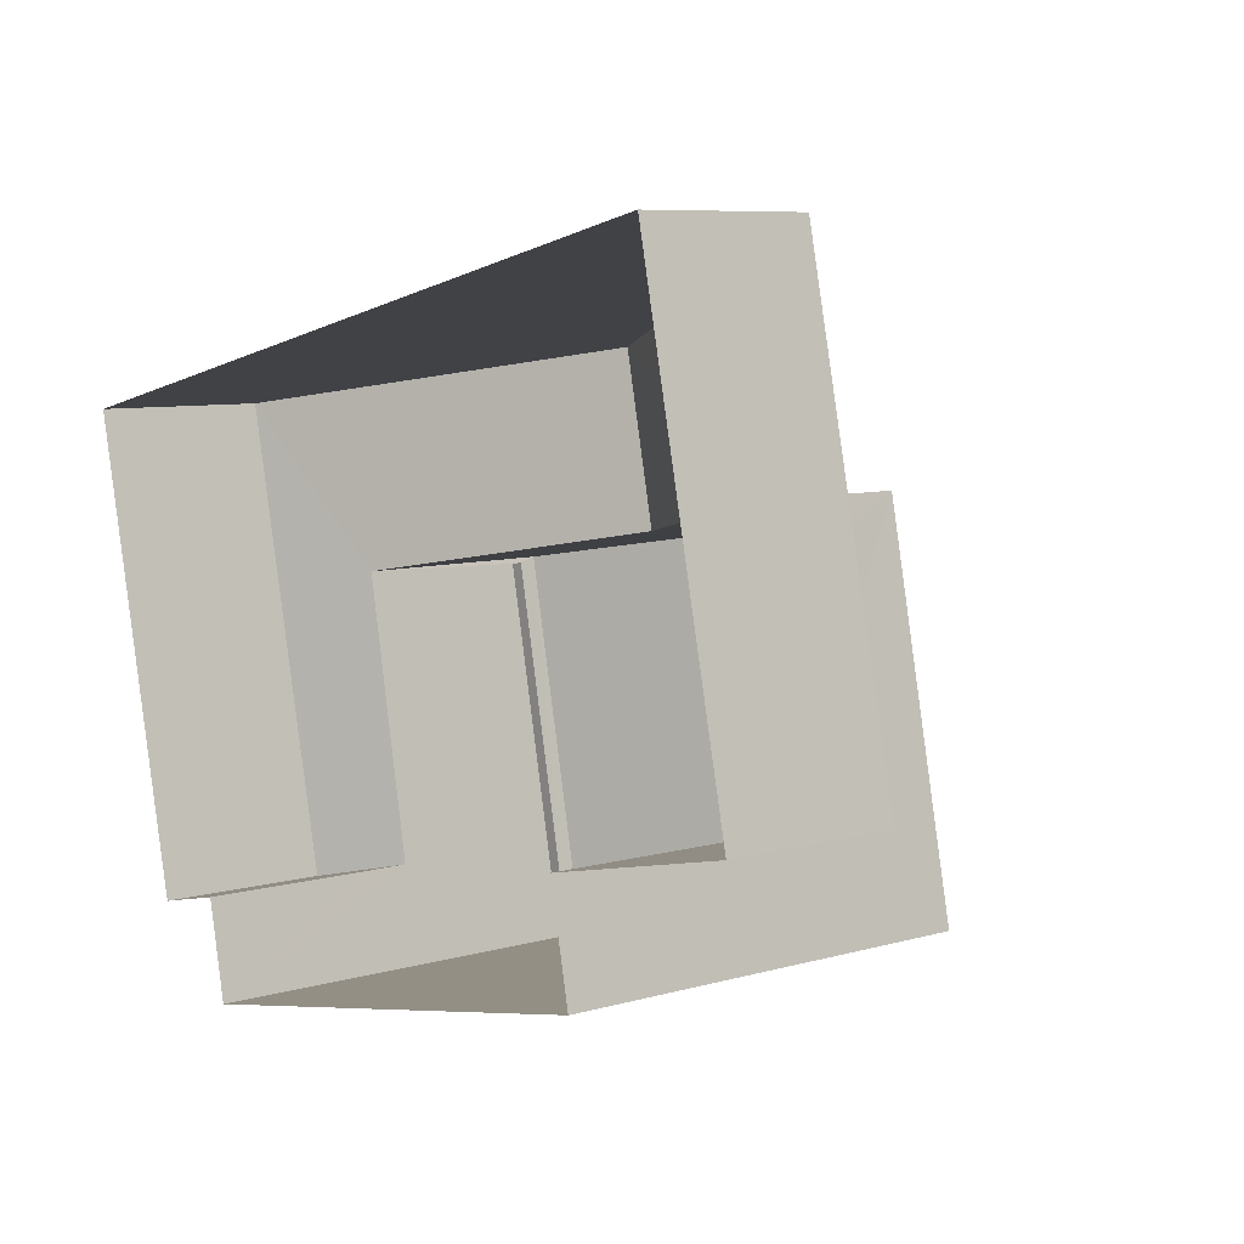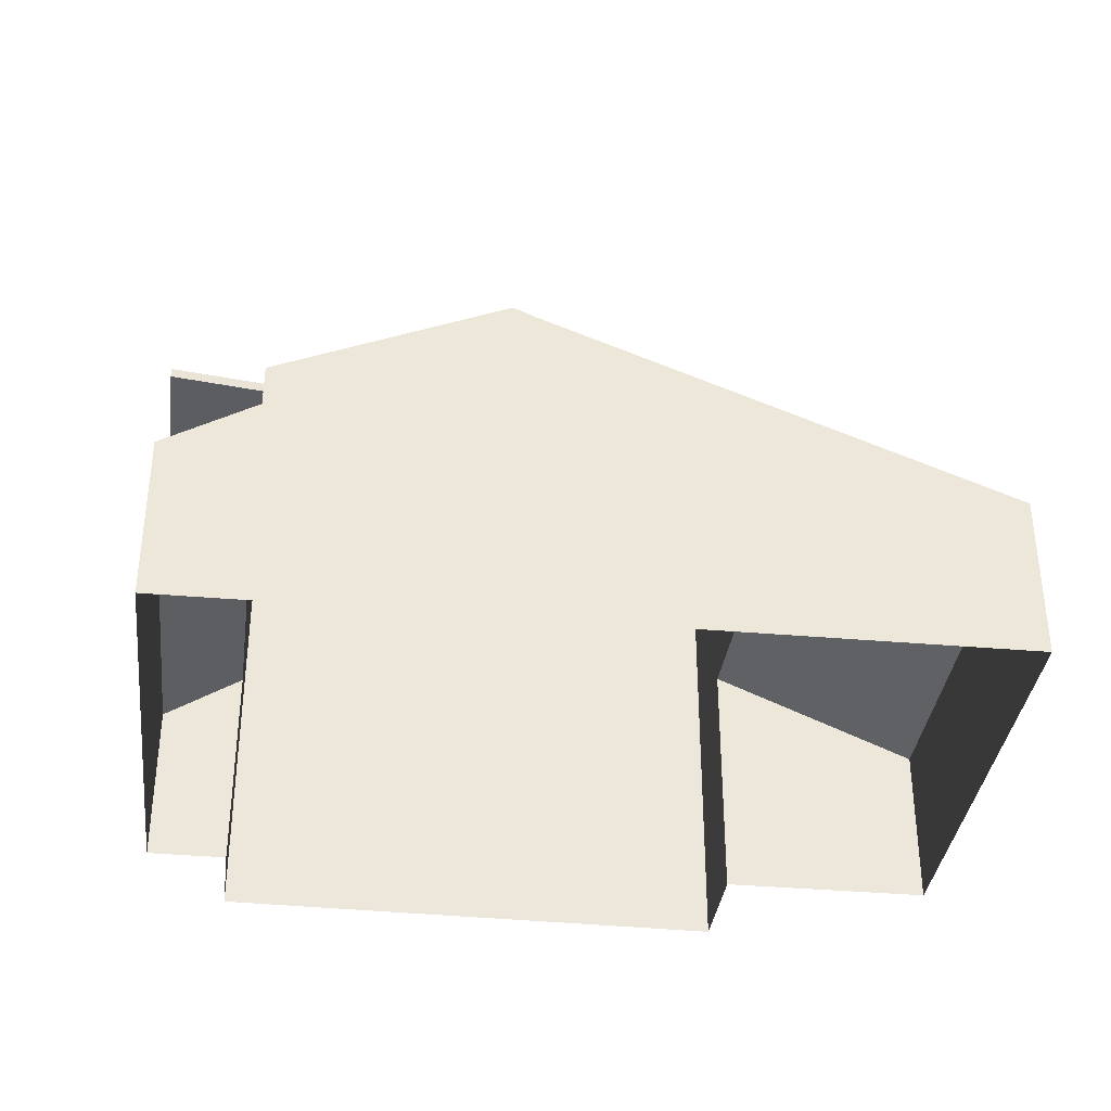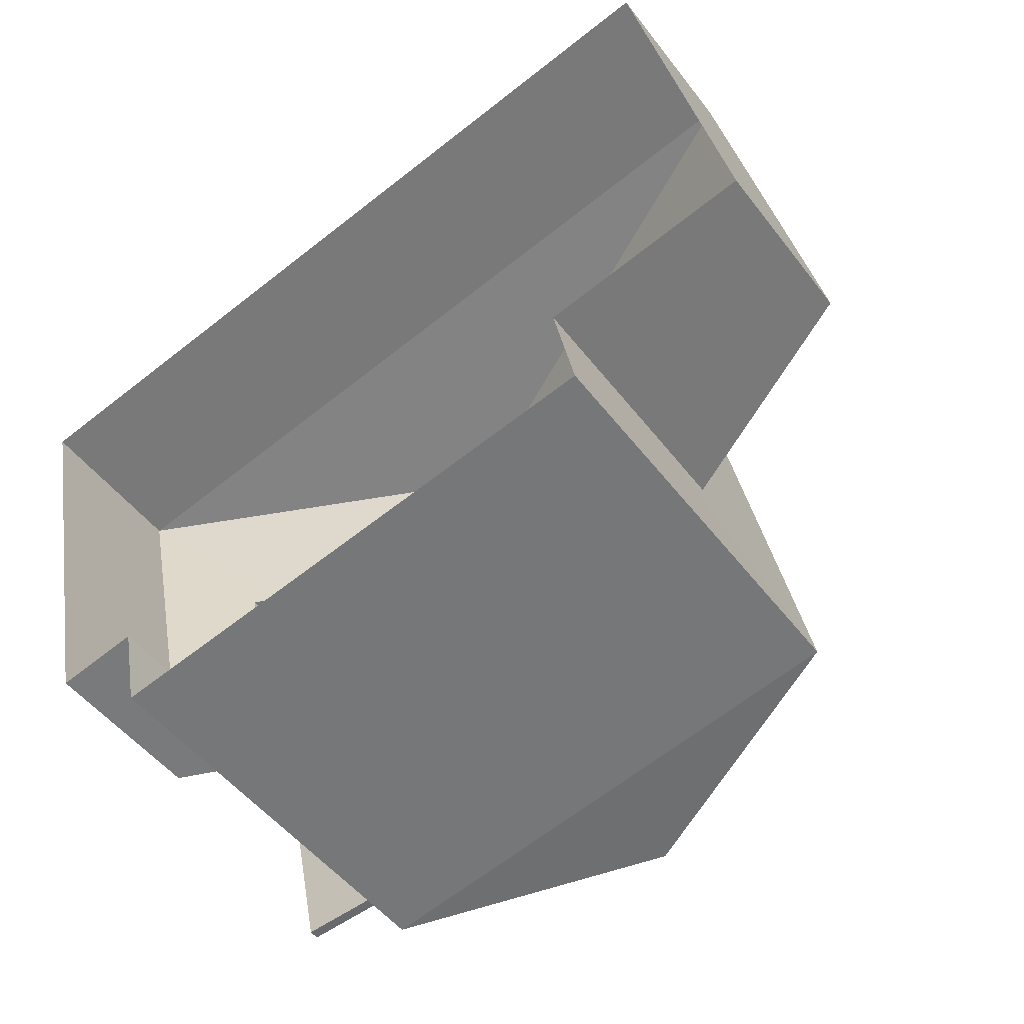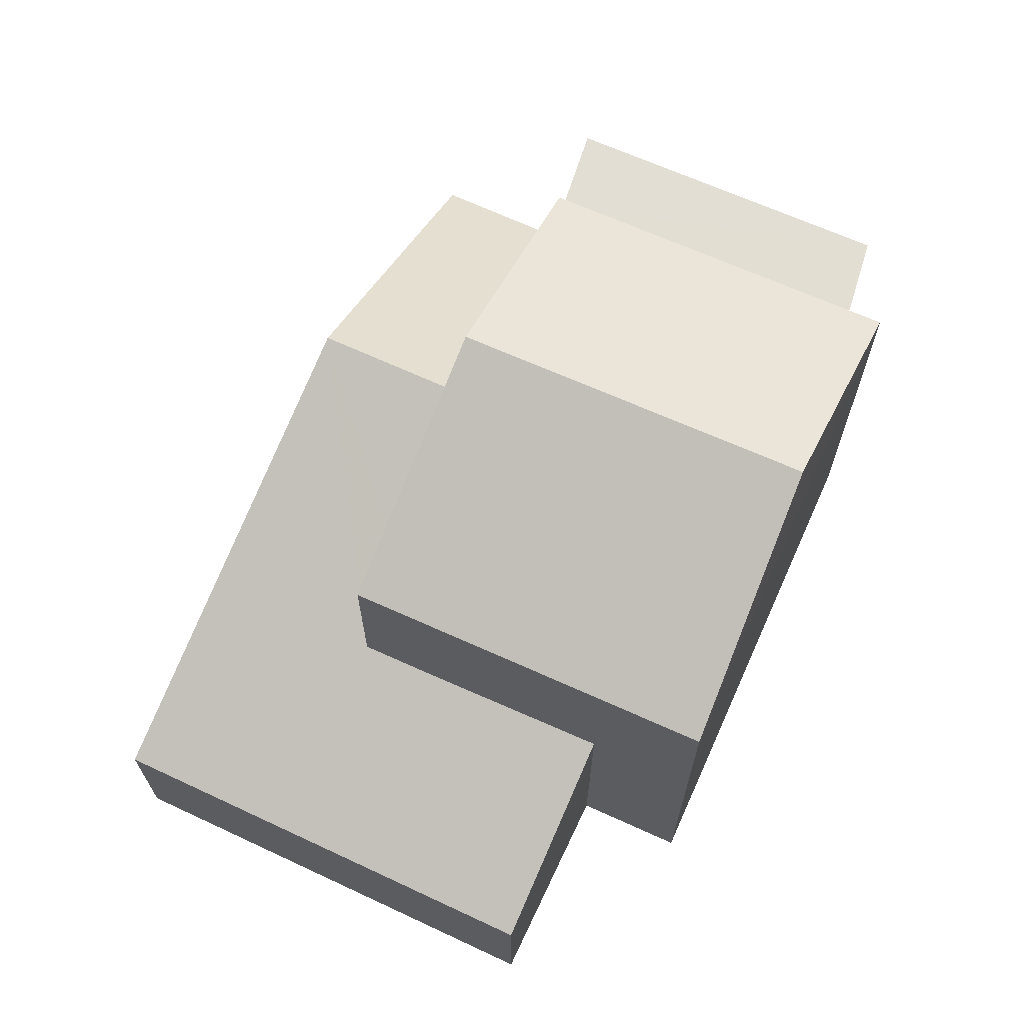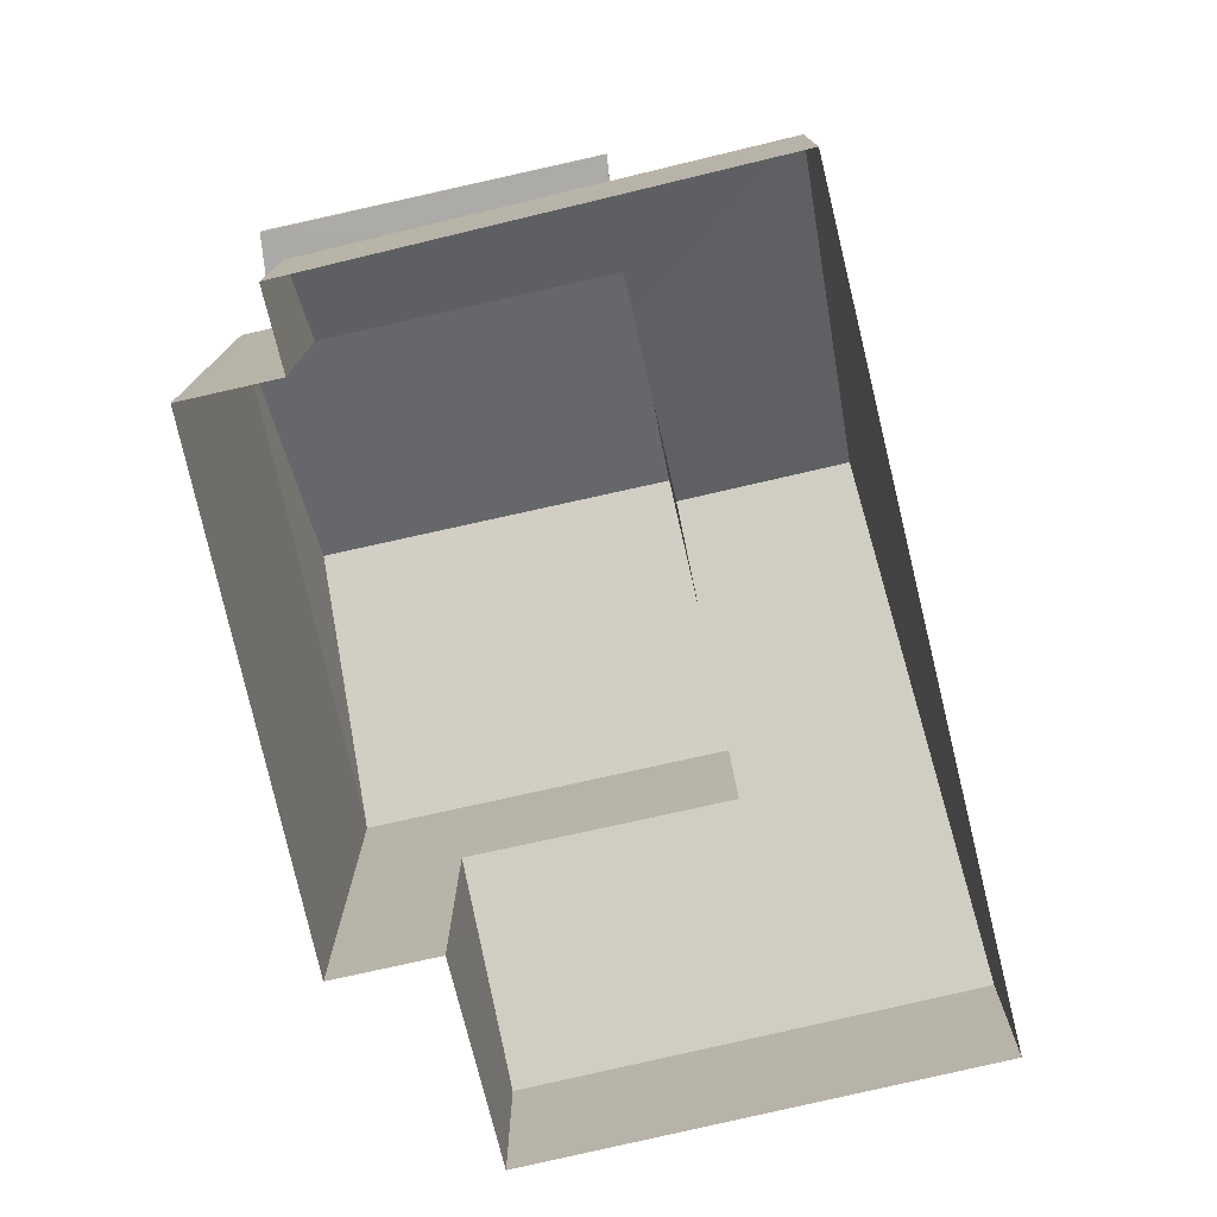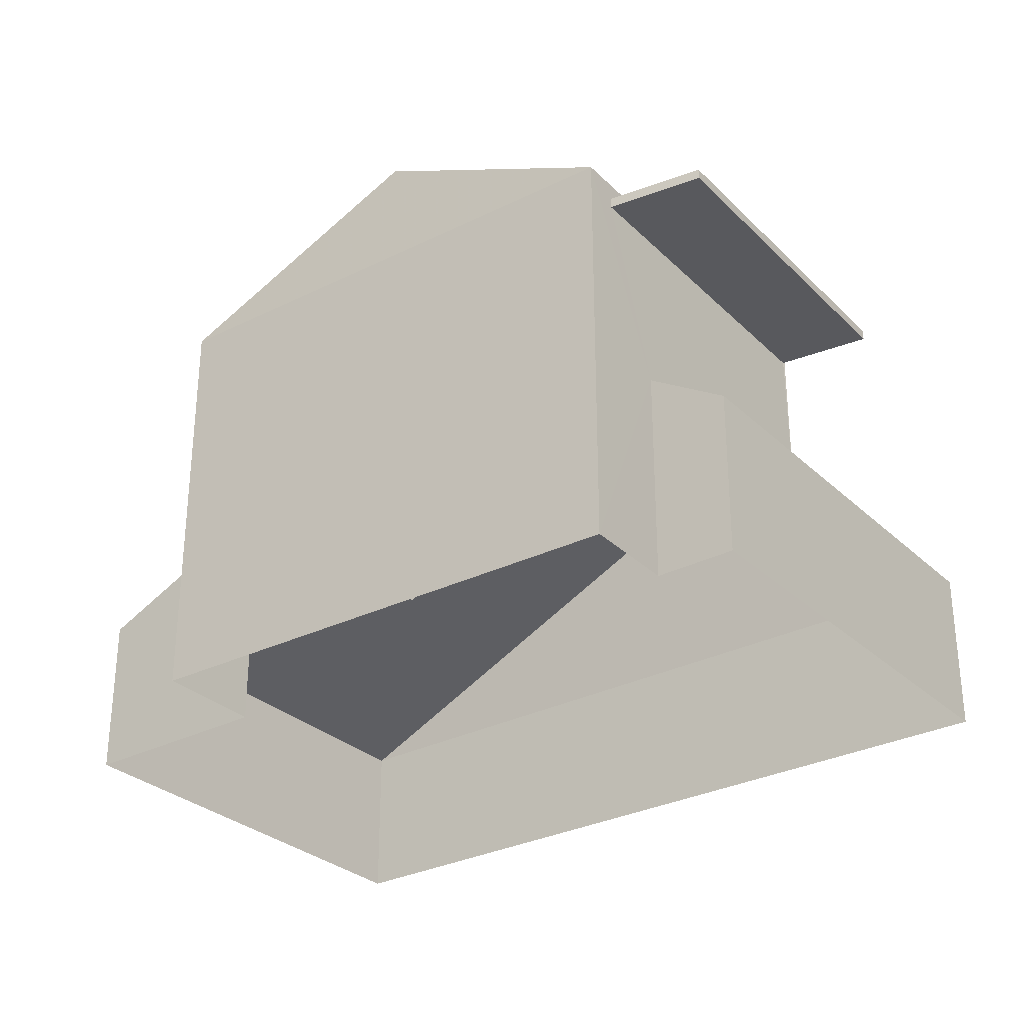
<metadata>
{"format":"obj","ext":"obj","renderer":"f3d","projection":"perspective","resolution":1024,"background":"white","views":[{"elev":7.7,"azim":-129.2,"up":"+Y"},{"elev":-35.9,"azim":160.9,"up":"+Z"},{"elev":-50.0,"azim":-144.1,"up":"+Y"},{"elev":67.3,"azim":-77.1,"up":"+Z"},{"elev":-76.2,"azim":91.2,"up":"+Z"},{"elev":-29.9,"azim":24.5,"up":"+Z"}]}
</metadata>
<code>
v -8.87e+04 -1.011e+05 1.891
v -8.869e+04 -1.011e+05 1.892
v -8.87e+04 -1.011e+05 1.893
v -8.87e+04 -1.011e+05 1.893
v -8.869e+04 -1.011e+05 1.894
v -8.869e+04 -1.011e+05 1.894
v -8.87e+04 -1.011e+05 1.894
v -8.869e+04 -1.011e+05 1.894
v -8.869e+04 -1.011e+05 7.532
v -8.869e+04 -1.011e+05 7.533
v -8.869e+04 -1.011e+05 7.533
v -8.869e+04 -1.011e+05 7.532
v -8.87e+04 -1.011e+05 5.593
v -8.87e+04 -1.011e+05 5.581
v -8.87e+04 -1.011e+05 4.307
v -8.87e+04 -1.011e+05 7.928
v -8.869e+04 -1.011e+05 9.656
v -8.87e+04 -1.011e+05 7.926
v -8.869e+04 -1.011e+05 7.683
v -8.869e+04 -1.011e+05 7.682
v -8.869e+04 -1.011e+05 7.683
v -8.869e+04 -1.011e+05 7.682
v -8.869e+04 -1.011e+05 5.066
v -8.869e+04 -1.011e+05 4.306
v -8.869e+04 -1.011e+05 5.46
v -8.869e+04 -1.011e+05 5.03
v -8.869e+04 -1.011e+05 4.308
v -8.869e+04 -1.011e+05 7.927
v -8.87e+04 -1.011e+05 9.658
v -8.869e+04 -1.011e+05 7.928
v -8.869e+04 -1.011e+05 7.256
v -8.87e+04 -1.011e+05 4.305
v -8.87e+04 -1.011e+05 5.573
v -8.87e+04 -1.011e+05 6.099
v -8.869e+04 -1.011e+05 7.256
v -8.87e+04 -1.011e+05 4.307
v -8.869e+04 -1.011e+05 7.532
v -8.869e+04 -1.011e+05 7.682
v -8.869e+04 -1.011e+05 4.308
f 1 2 3
f 4 1 3
f 2 5 6
f 3 6 7
f 7 6 8
f 3 2 6
f 9 10 11
f 9 12 10
f 13 14 15
f 16 17 18
f 19 20 21
f 19 22 20
f 23 24 25
f 26 27 23
f 27 24 23
f 28 29 30
f 29 17 16
f 31 32 33
f 31 33 34
f 15 33 32
f 33 15 14
f 25 24 31
f 35 25 31
f 17 29 28
f 34 35 31
f 29 16 30
f 32 2 1
f 32 24 2
f 36 13 15
f 3 7 36
f 18 33 14
f 36 7 16
f 18 13 16
f 36 16 13
f 13 18 14
f 31 24 32
f 20 37 38
f 20 9 37
f 6 5 27
f 39 6 27
f 20 12 9
f 20 22 12
f 38 28 20
f 23 37 9
f 21 28 30
f 21 20 28
f 6 39 8
f 8 26 30
f 11 21 30
f 26 9 11
f 26 23 9
f 8 39 26
f 26 11 30
f 24 27 5
f 2 24 5
f 36 15 4
f 3 36 4
f 8 16 7
f 8 30 16
f 18 34 33
f 23 25 37
f 35 18 28
f 25 35 37
f 35 34 18
f 37 35 38
f 38 35 28
f 32 1 4
f 15 32 4
f 22 19 10
f 12 22 10
f 39 27 26
f 11 10 19
f 21 11 19
f 17 28 18

</code>
